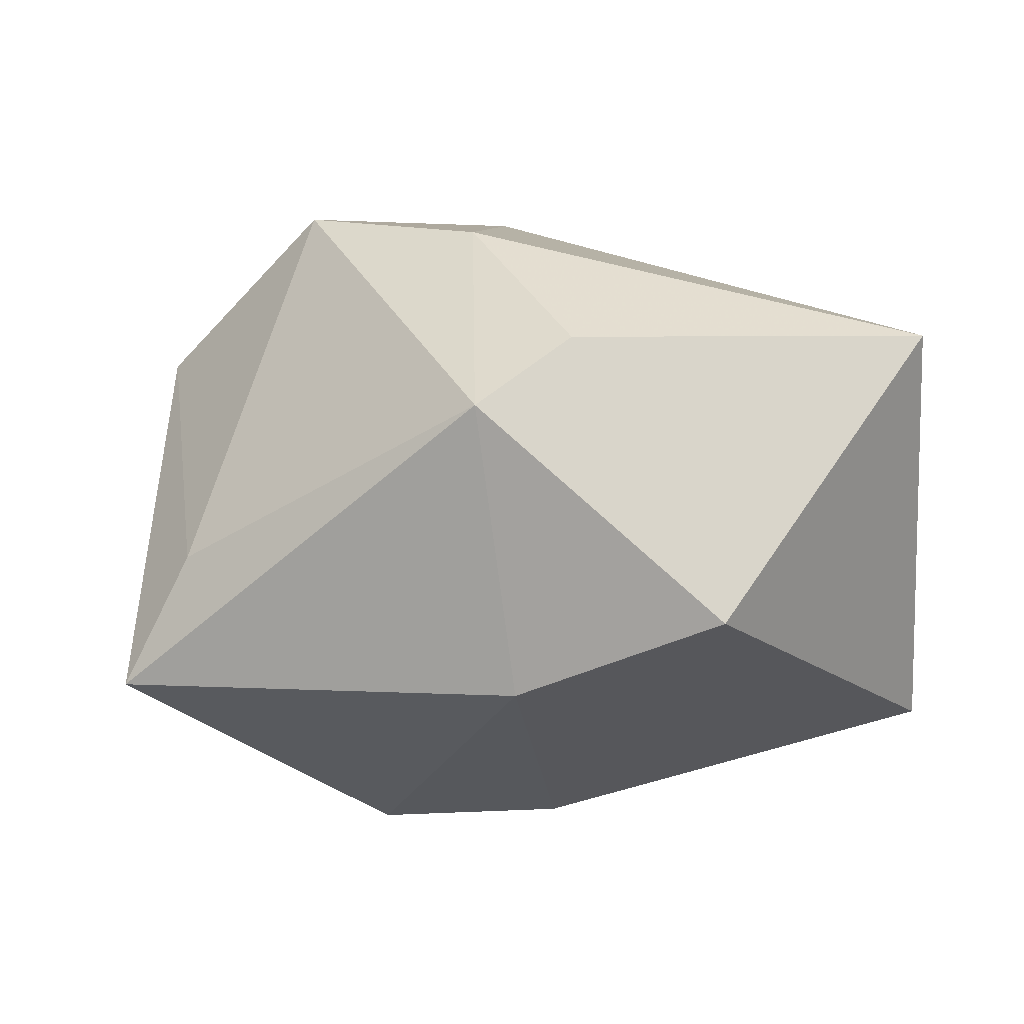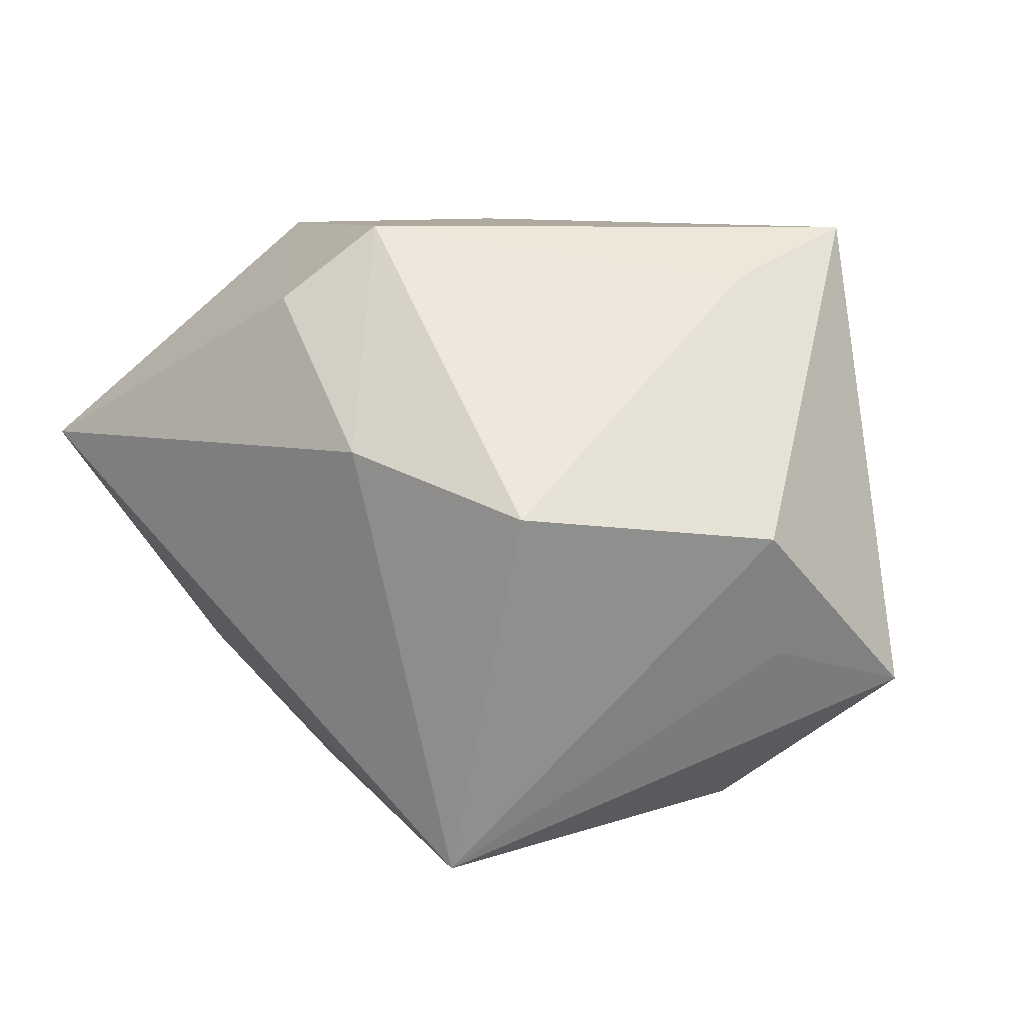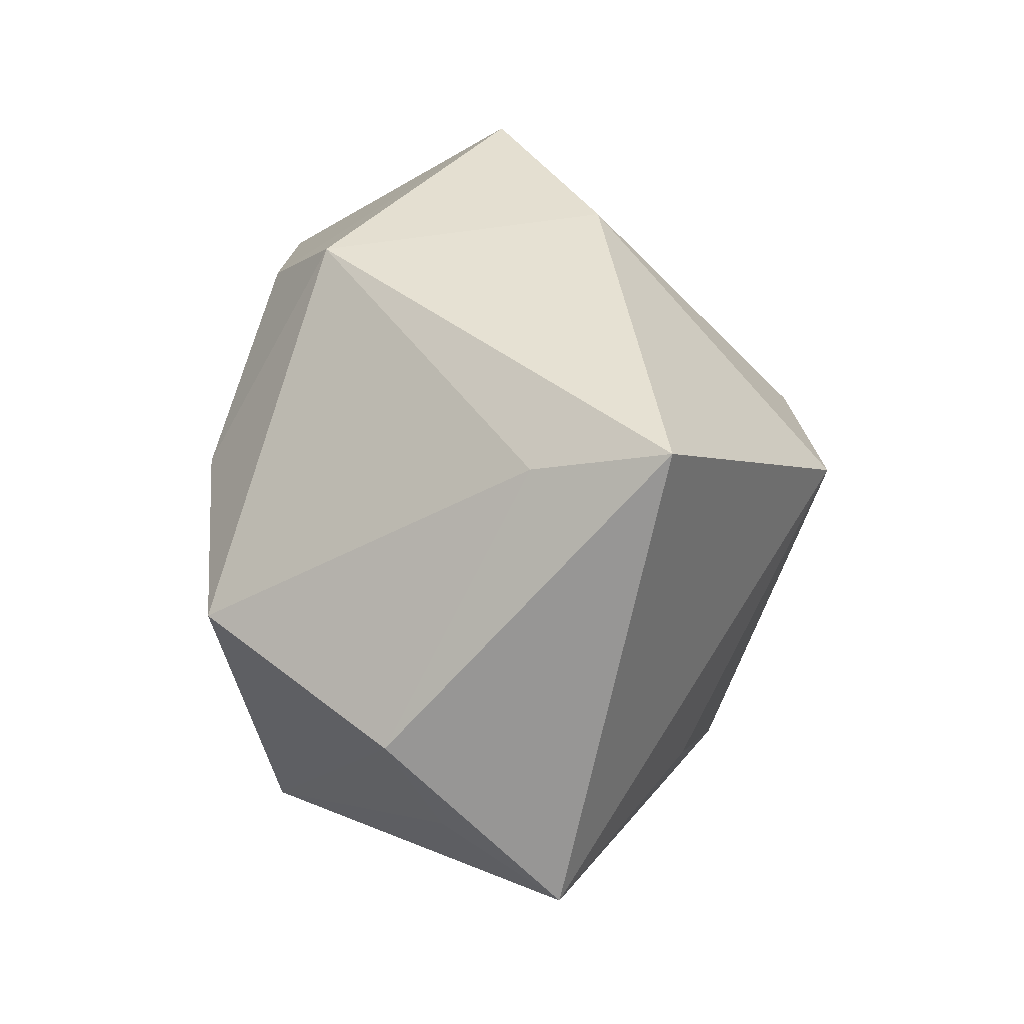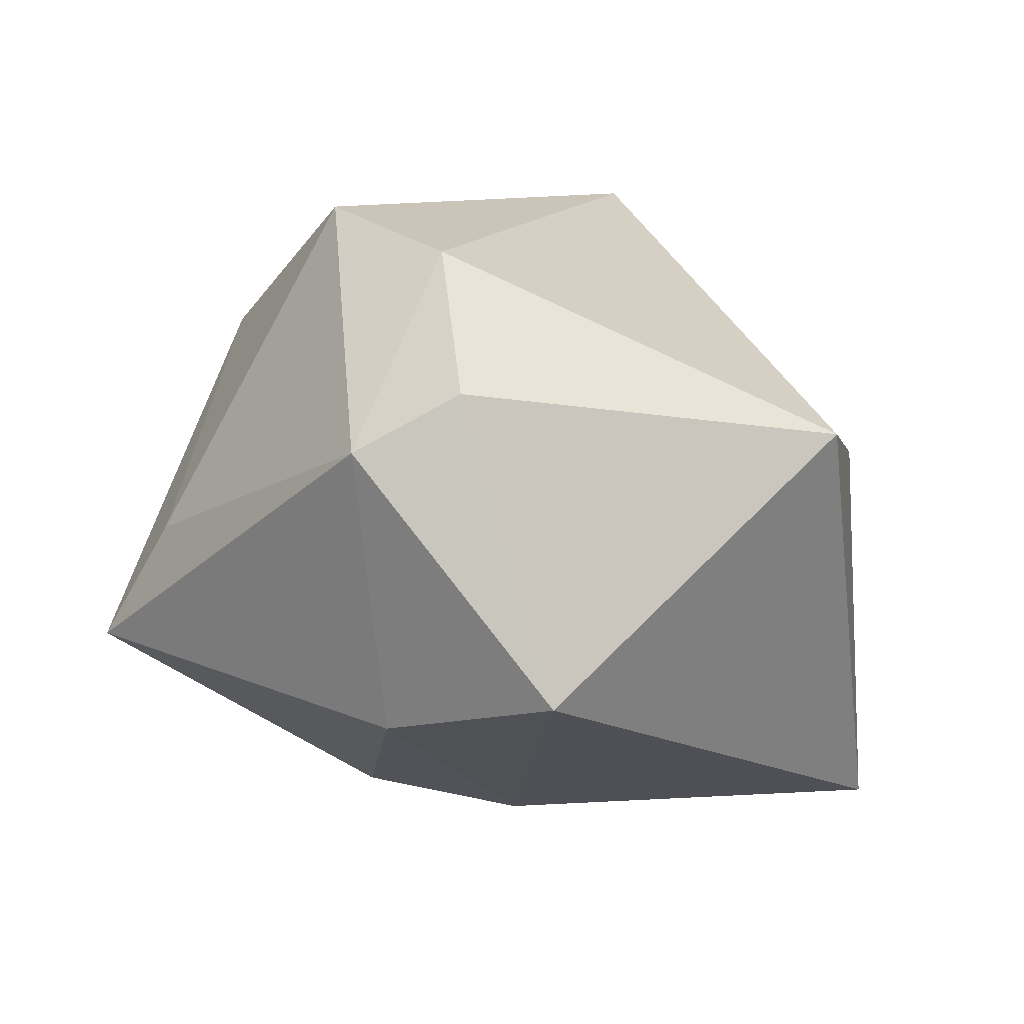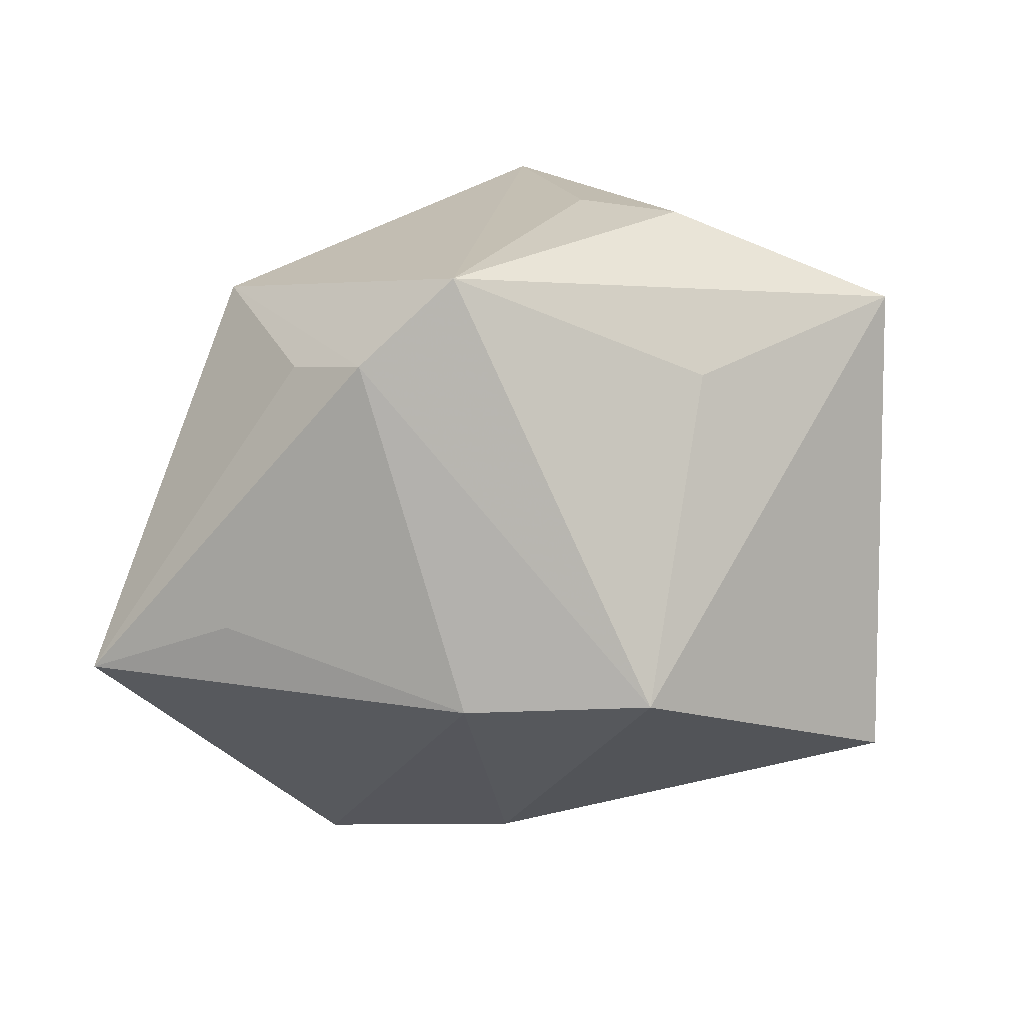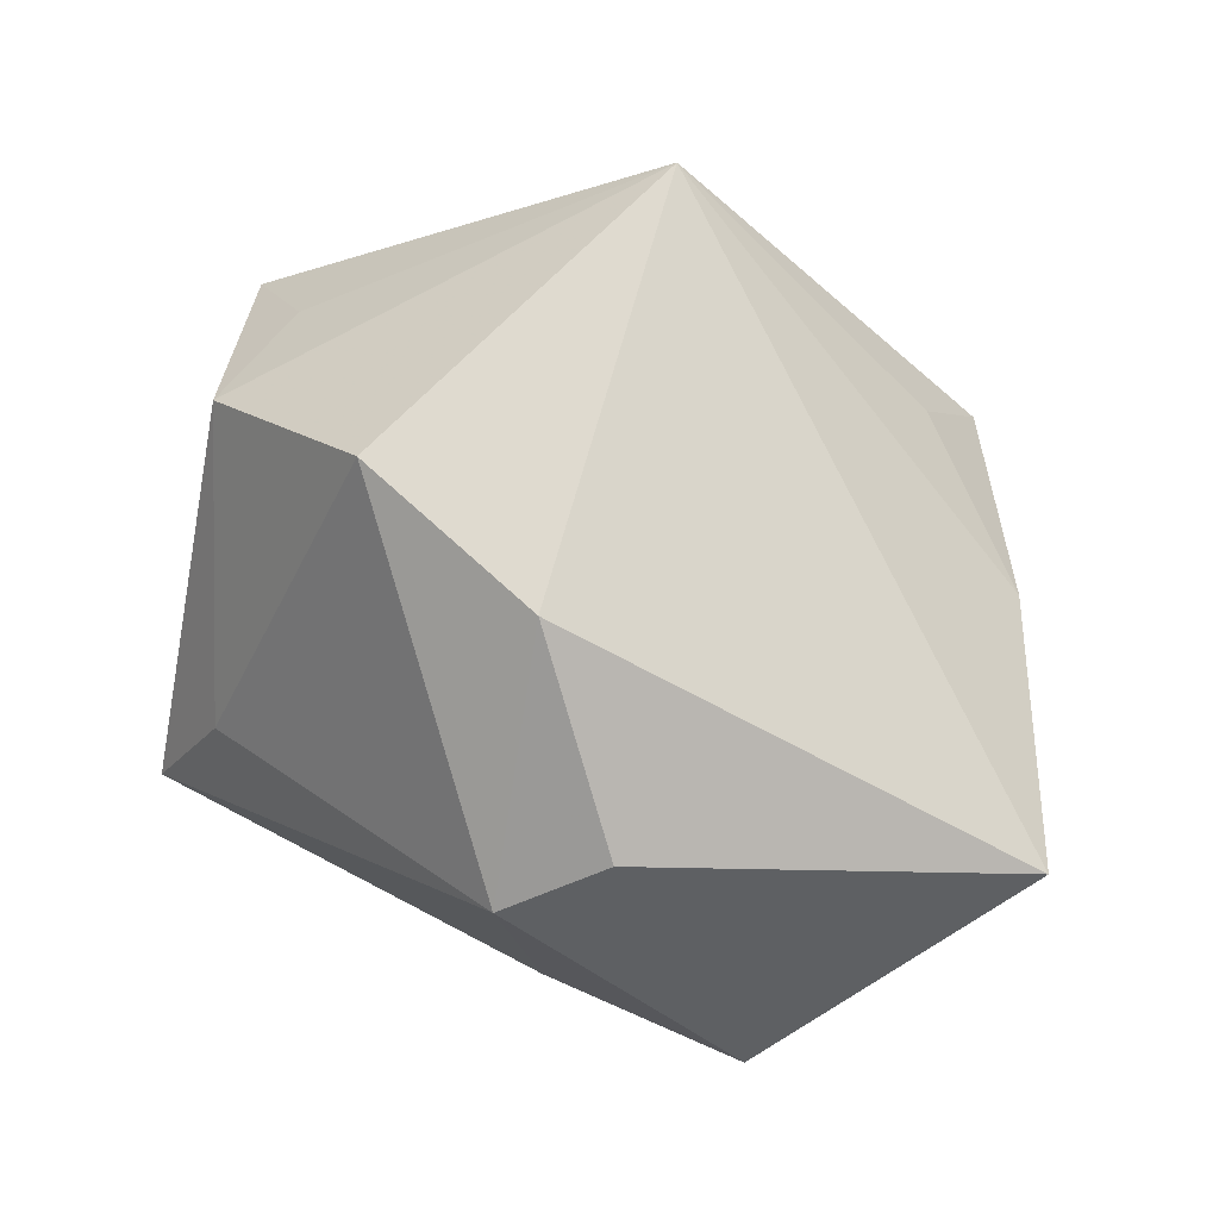
<metadata>
{"format":"obj","ext":"obj","renderer":"f3d","projection":"perspective","resolution":1024,"background":"white","views":[{"elev":14.9,"azim":15.2,"up":"+Y"},{"elev":7.7,"azim":-148.4,"up":"+Z"},{"elev":37.8,"azim":-93.6,"up":"+Z"},{"elev":24.5,"azim":37.7,"up":"+Y"},{"elev":-71.0,"azim":-165.5,"up":"+Y"},{"elev":77.0,"azim":26.6,"up":"+Y"}]}
</metadata>
<code>
v 0.0337 -0.02965 -0.003658
v -0.05559 -0.003398 -0.01705
v 0.01363 0.02862 0.02937
v -0.0132 0.03183 -0.0389
v -0.04639 0.01025 -0.01249
v 0.02563 -0.001394 -0.0389
v 0.05253 0.0273 0.01056
v 0.05253 -0.02465 -0.001008
v 0.007192 -0.03852 0.01093
v -0.02063 0.0018 -0.03807
v -0.0147 -0.04016 0.01506
v -0.03478 -0.001081 0.03192
v -0.03022 -0.02143 -0.01794
v -0.02678 0.03789 0.005418
v -0.04106 -0.01631 0.03803
v 0.008798 -0.03078 -0.03176
v -0.04824 0.01669 0.002192
v 0.009471 -0.01277 0.03908
v -0.003406 0.03795 0.01182
v -0.03183 -0.00421 -0.03477
v 0.02084 0.01017 -0.0333
v 0.00442 0.02181 0.03825
v 0.03861 0.01184 -0.01839
v -0.004567 -0.02935 -0.0389
v 0.03413 -0.001949 0.03855
v 0.01748 -0.02265 -0.03174
f 25 3 22
f 7 3 25
f 21 6 4
f 8 25 9
f 7 25 8
f 4 6 24
f 4 2 5
f 22 3 19
f 19 14 22
f 19 3 7
f 19 7 4
f 4 14 19
f 18 25 22
f 22 15 18
f 9 25 18
f 22 14 12
f 12 15 22
f 2 15 17
f 17 5 2
f 17 12 14
f 15 12 17
f 17 14 4
f 4 5 17
f 7 8 23
f 23 8 6
f 6 21 23
f 4 7 23
f 23 21 4
f 2 24 13
f 16 24 6
f 20 2 4
f 20 24 2
f 11 15 2
f 2 13 11
f 11 13 24
f 9 18 11
f 11 18 15
f 11 16 9
f 24 16 11
f 6 8 26
f 26 16 6
f 8 16 26
f 1 8 9
f 9 16 1
f 1 16 8
f 4 24 10
f 10 20 4
f 24 20 10

</code>
